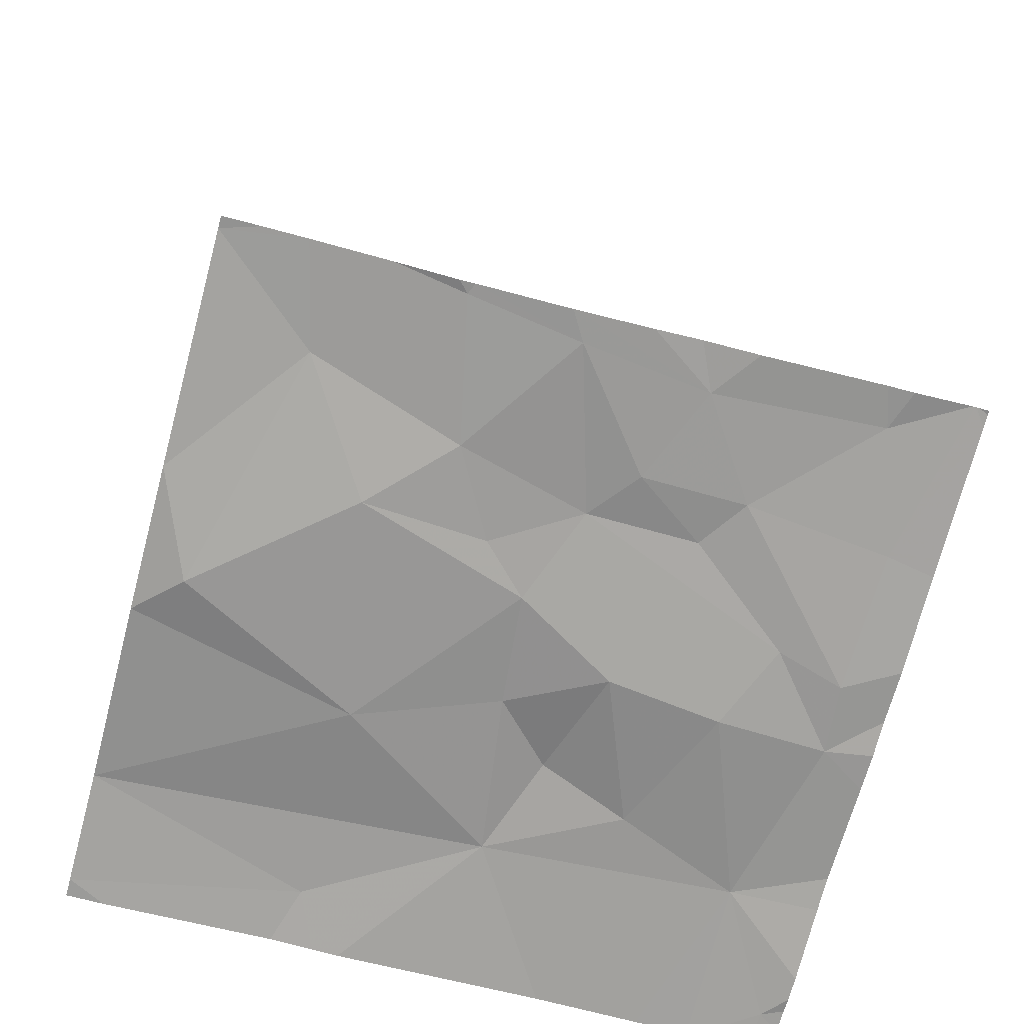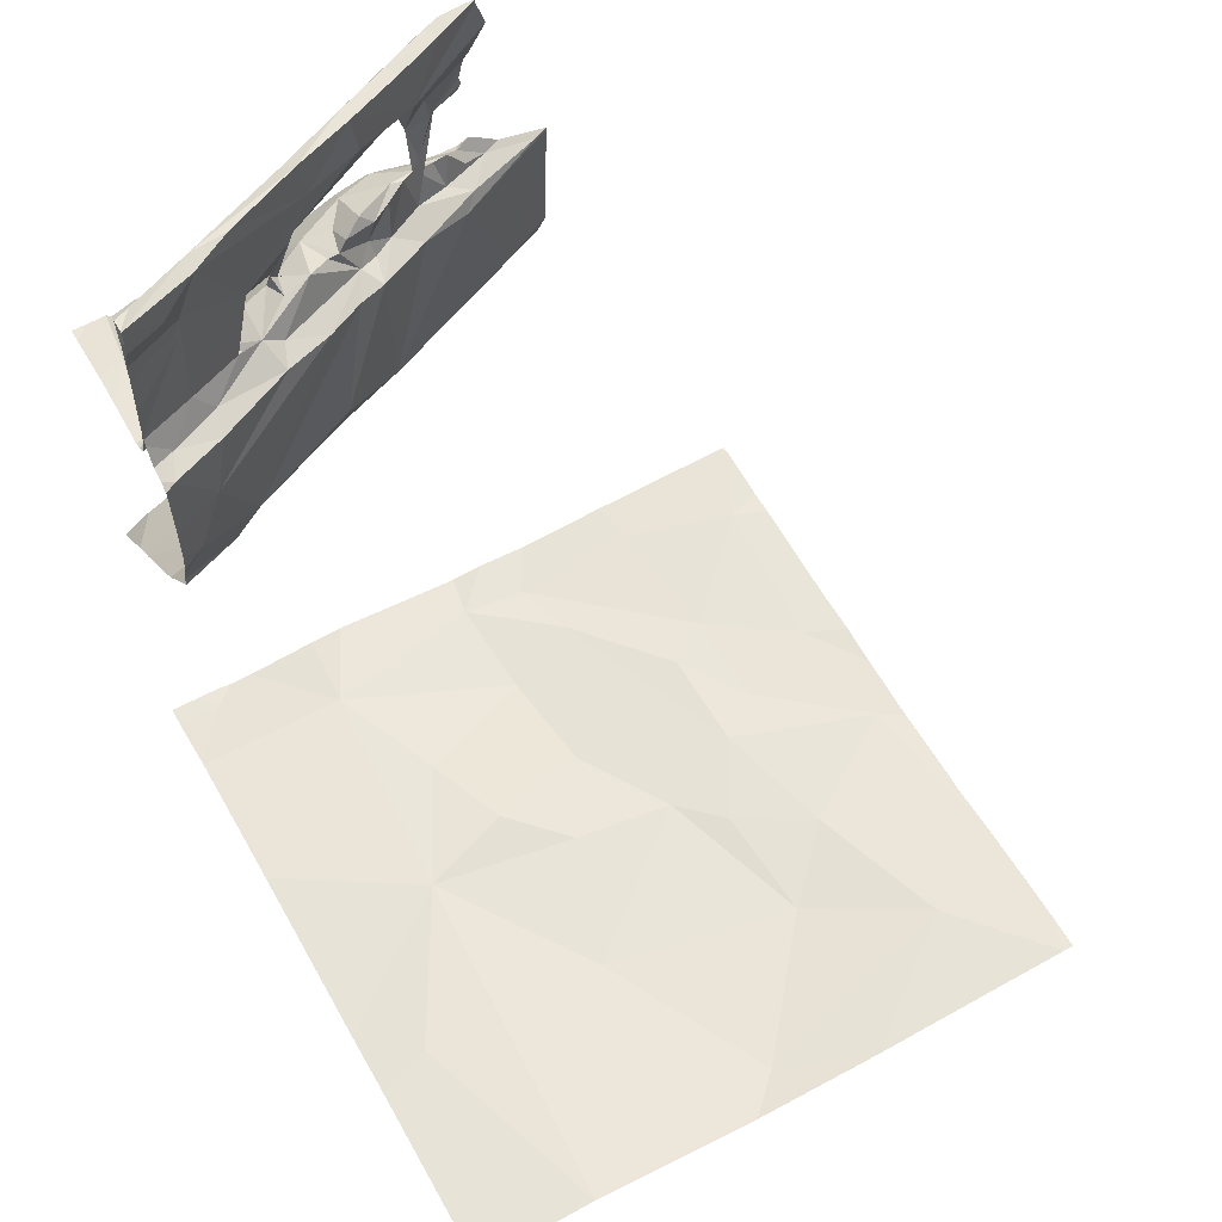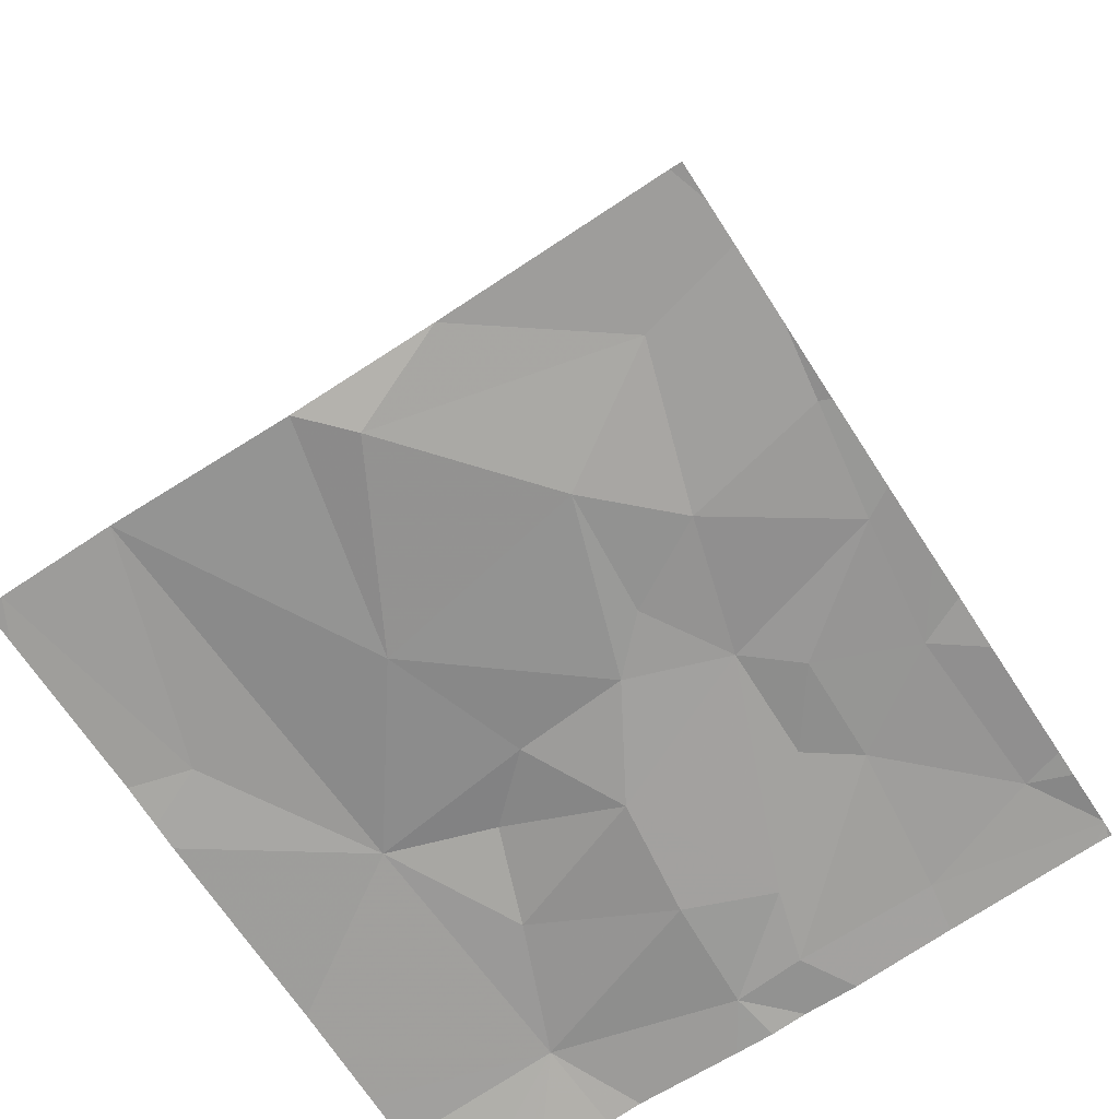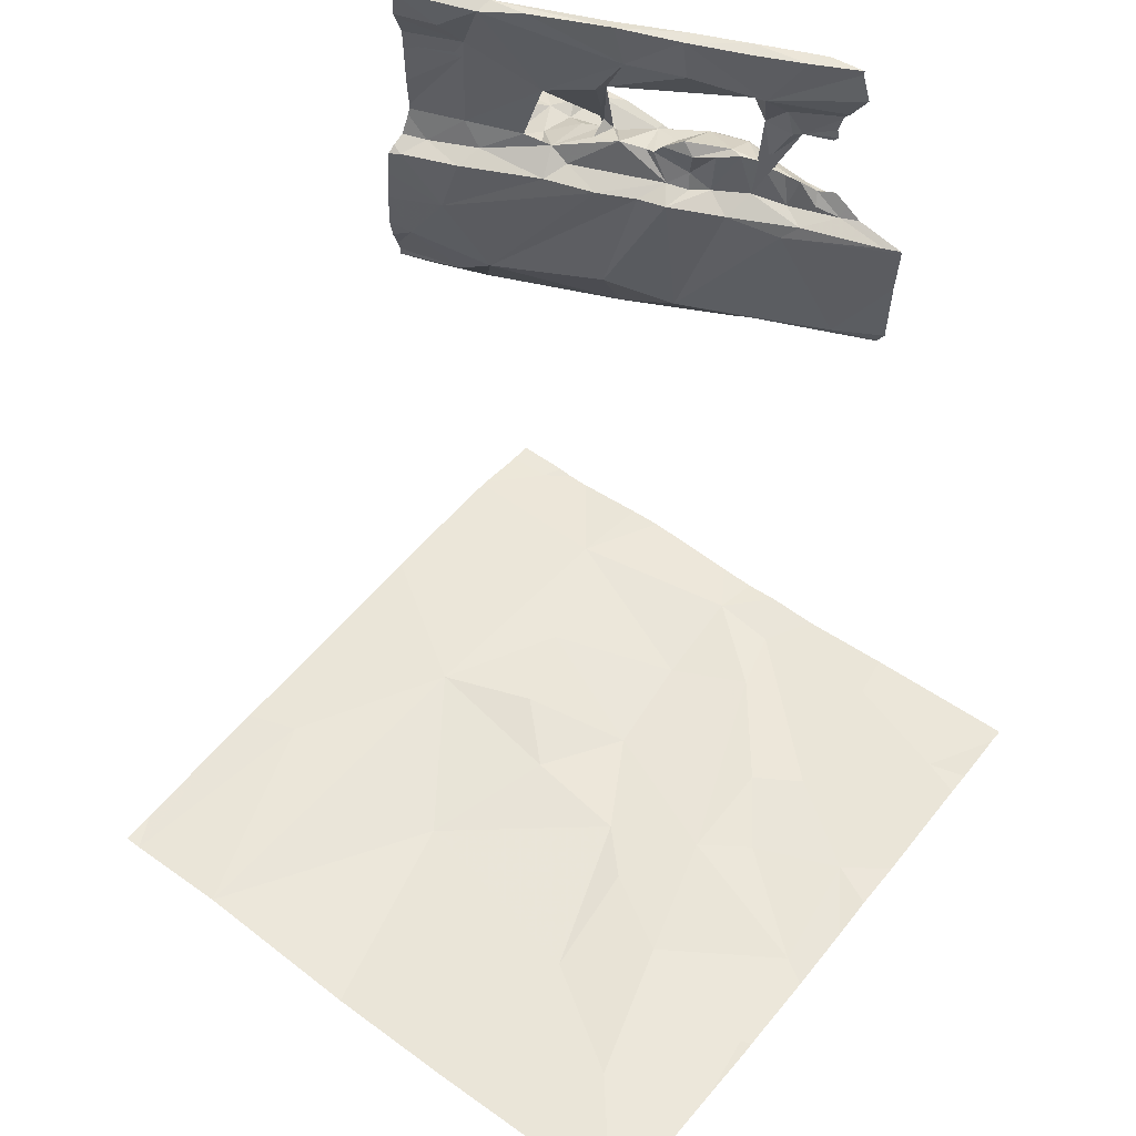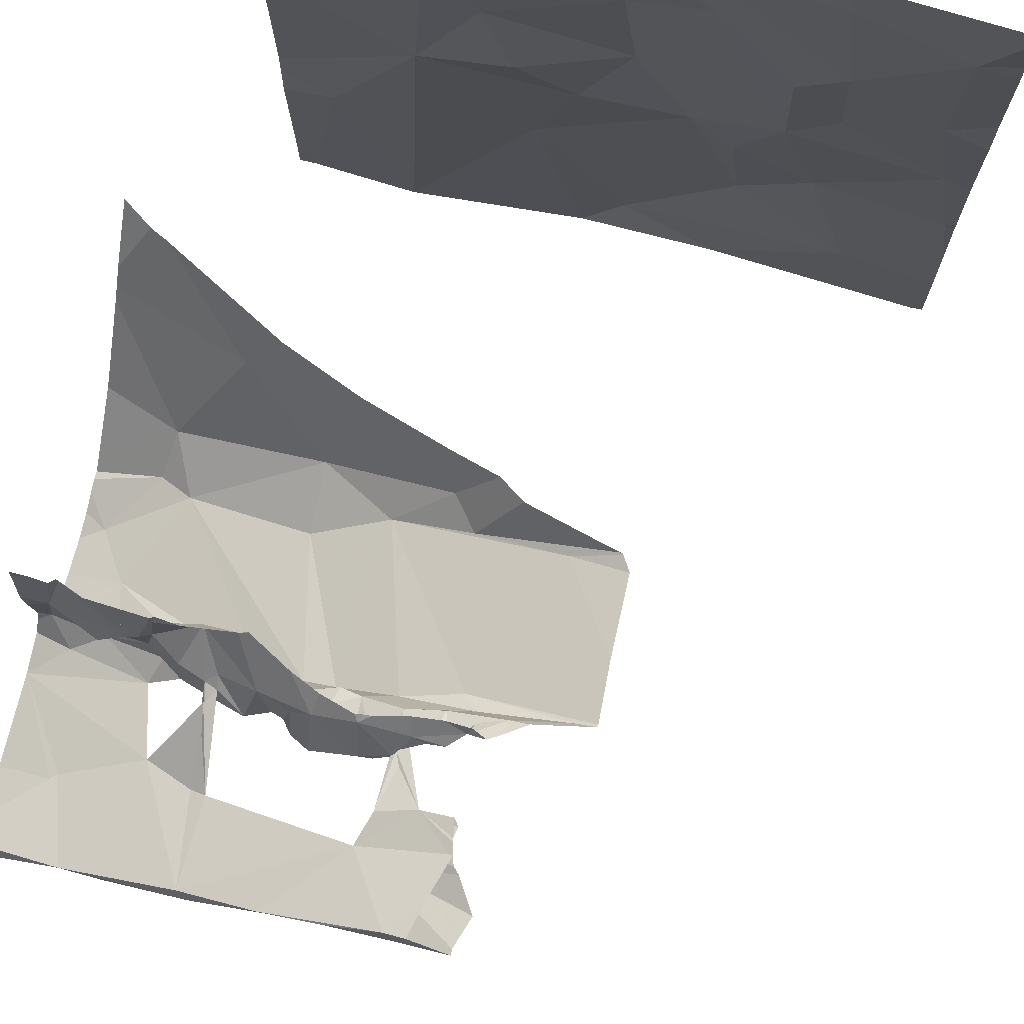
<metadata>
{"format":"obj","ext":"obj","renderer":"f3d","projection":"perspective","resolution":1024,"background":"white","views":[{"elev":-70.3,"azim":75.1,"up":"+Z"},{"elev":57.7,"azim":-29.2,"up":"+Z"},{"elev":-70.2,"azim":33.0,"up":"+Z"},{"elev":54.0,"azim":38.2,"up":"+Z"},{"elev":74.6,"azim":14.3,"up":"+Y"}]}
</metadata>
<code>
v -112.7 253 483.2
v -113.7 253 483.3
v -111.2 253.5 483.3
v -111.9 253 483.2
v -112.5 253.2 483.1
v -113.8 256.9 486.9
v -113.8 256.9 486.9
v -114.1 256.9 486.9
v -114.1 254.2 483.3
v -114.3 253 483.3
v -113.6 255.1 483.3
v -113 254.2 483.2
v -112.8 254.9 483.3
v -112.2 254.9 483.2
v -111.4 254.4 483.2
v -111.8 254 483.2
v -111.9 254.6 483.2
v -110.6 256.9 483.3
v -110.7 254.2 483.2
v -110.8 254.8 483.2
v -110.7 253 483.3
v -113.6 256.9 485.6
v -110.7 256.9 483.3
v -114.2 256.9 485.3
v -113.1 255.2 483.4
v -111.6 255.1 483.3
v -112.5 255.4 483.2
v -111.4 255.3 483.3
v -110.9 255.5 483.3
v -113.9 256.9 483.2
v -110.6 256.3 483.3
v -110.6 255.1 483.2
v -110.6 256.5 483.3
v -110.6 255.7 483.3
v -114.4 255.8 486.9
v -114.4 256.9 486.9
v -113.6 256.9 486.9
v -114.3 255.8 486.4
v -113.4 256.9 486.9
v -114.2 255.9 486.6
v -113.4 256.9 486.9
v -114.1 256.1 487.6
v -110.6 256.8 483.3
v -113.5 256.4 483.3
v -113.3 255.7 483.3
v -112.6 256 483.2
v -111.7 255.7 483.3
v -112.1 256.2 483.3
v -111.4 255.9 483.3
v -114 256.9 483.2
v -114.2 256 487.8
v -114.3 256.9 483.2
v -110.6 255.4 483.3
v -114.3 255.9 487
v -114.1 255.9 486.9
v -114.1 256.1 487.1
v -114.1 256.1 487.7
v -110.6 256.8 483.3
v -110.6 253.8 483.2
v -114.3 256.6 486.9
v -114.3 256 488
v -114.1 256.9 483.2
v -114 256.1 488
v -114.4 256 487.2
v -114.2 256.9 486.9
v -110.6 256.8 483.3
v -110.6 256.8 483.3
v -114.2 256.9 486.9
v -114 256.1 487
v -114.3 256 487
v -114.4 256.1 486.9
v -114.1 256.2 486.9
v -114.2 256.4 487
v -114.1 255.9 486.1
v -110.6 254.7 483.2
v -114 256.1 485.9
v -110.6 254.2 483.2
v -113.3 256.2 486.3
v -113.9 256 486.2
v -113.1 256.3 486.9
v -113.8 256.2 487.1
v -113.4 256.4 488
v -113.4 256.4 488
v -113.7 256.2 487.4
v -113.5 256.3 487.5
v -113.5 256.5 487.2
v -114 256.1 488
v -113.6 256.3 487
v -113.3 256.2 486.9
v -113.6 256.1 487
v -113.8 256.2 488
v -113.3 256.4 487.8
v -113.7 256.3 487.1
v -113.5 256.4 487.1
v -113.3 256.4 487.2
v -113.3 256.4 486
v -113.5 256.5 487.1
v -113.1 256.5 487
v -113.8 256.4 487
v -113.8 256.3 487
v -114 256.3 486.9
v -113.7 256.6 485.7
v -113.5 256.3 487.5
v -112.9 256.4 486.1
v -113.4 256.4 487.6
v -113 256.4 486.9
v -112.6 256.6 483.3
v -112.2 256.6 483.2
v -110.8 256.4 483.3
v -113.2 256.9 485.8
v -110.6 253 483.3
v -110.6 253.2 483.3
v -114.2 256.8 486.9
v -110.6 254.2 483.2
v -114.2 256.8 483.3
v -113.9 256.6 487
v -113.8 256.7 487
v -113.5 256.6 487.1
v -113.5 256.5 487.1
v -113.7 256.5 487
v -114.1 256.4 487
v -113.8 256.6 487
v -113.8 256.8 486.9
v -113.6 256.7 486.9
v -113.3 256.7 487.1
v -113 256.8 487.2
v -113 256.5 487.3
v -112.8 256.7 487.3
v -113.2 256.5 487.1
v -113 256.6 488
v -112.7 256.7 488
v -113 256.6 487.1
v -113.2 256.5 487.2
v -112.7 256.6 488
v -112.5 256.8 488
v -113 256.5 488
v -112.7 256.7 487.7
v -113 256.5 487.8
v -112.6 256.7 487.7
v -112.6 256.7 487.5
v -113.1 256.6 487.1
v -113.1 256.5 487.2
v -112.9 256.5 487
v -112.8 256.6 487
v -112.8 256.6 487.2
v -112.7 256.7 486
v -112.5 256.6 486.2
v -112.6 256.7 487
v -112.7 256.5 486.9
v -112.6 256.7 487.2
v -112.7 256.7 487.3
v -112.6 256.7 487.2
v -112.8 256.9 487.2
v -112.9 256.5 487.2
v -112.4 256.6 486.9
v -112.3 256.7 487
v -112.5 256.7 487
v -112.1 256.8 486.2
v -111.9 256.8 486.9
v -111.5 256.6 483.3
v -114.3 256.9 485.2
v -110.6 253.4 483.3
v -113.4 256.8 486.9
v -112.4 256.8 488
v -112.5 256.8 487.5
v -112.5 256.8 487.6
v -112.6 256.8 487.2
v -112.5 256.8 487.5
v -112.5 256.8 487.2
v -112.3 256.8 487
v -112.3 256.8 487.1
v -112.2 256.8 487
v -112.4 256.8 487.2
v -112.7 256.9 485.9
v -114.4 254.3 483.3
v -114.4 254.1 483.3
v -114.4 253 483.3
v -114.4 253.2 483.3
v -114.4 254.5 483.3
v -114.4 255.8 487
v -114.4 255.8 486.9
v -114.4 255.7 486.8
v -114.4 255.7 486.6
v -114.4 255.7 486.4
v -114.4 255.7 486.3
v -114.4 255.6 483.3
v -114.4 256.1 483.3
v -114.4 255.9 488
v -114.4 255.9 487.9
v -114.4 256.4 486.9
v -114.4 256.5 486.9
v -114.4 255.9 488
v -114.4 256 488
v -114.4 255.9 488
v -114.4 255.9 487.7
v -114.4 255.9 487.2
v -114.4 255.9 487.8
v -114.4 255.9 487.2
v -114.4 255.9 487.2
v -114.4 255.9 487
v -114.4 255.9 487.2
v -114.4 255.9 487.3
v -114.4 256 487
v -114.4 256 487.2
v -114.4 256.1 486.9
v -114.4 255.9 487.2
v -114.4 256.1 486.9
v -114.4 255.9 487.1
v -114.4 255.9 487.1
v -114.4 255.8 486.2
v -114.4 255.8 486.1
v -114.4 255.9 486
v -114.4 255.8 486.1
v -114.4 255.9 487.6
v -114.4 255.9 487.8
v -114.4 256.4 483.3
v -114.4 256.1 485.8
v -114.4 256.5 485.5
v -114.4 255.9 488
v -114.4 256.4 483.3
v -114.4 256.8 483.3
v -114.4 256.5 485.4
v -114.4 256.6 485.4
v -114.4 256.8 486.9
v -113.5 256.9 483.3
v -112.8 256.9 487.1
v -112.7 256.9 487.1
v -113.1 256.9 487
v -112.8 256.9 487.1
v -113 256.9 487.1
v -113.3 256.9 483.3
v -112.7 256.9 483.3
v -112.5 256.9 483.3
v -112.4 256.9 486
v -112.5 256.9 486
v -112.6 256.9 487.1
v -111.8 256.9 486.2
v -111.9 256.9 486.2
v -112.3 256.9 487.5
v -112.3 256.9 487.5
v -112.4 256.9 487.1
v -111.8 256.9 486.6
v -111.9 256.9 486.2
v -112.4 256.9 488
v -112.2 256.9 488
v -112.2 256.9 488
v -112.2 256.9 487.7
v -112.1 256.9 487.8
v -112.2 256.9 487.7
v -112.2 256.9 488
v -111.9 256.9 486.2
v -112.2 256.9 487.1
v -112.3 256.9 487.1
v -112.2 256.9 487.1
v -111.9 256.9 487
v -112.1 256.9 487
v -111.8 256.9 486.9
v -112.3 256.9 487.8
v -112.3 256.9 487.6
v -112.3 256.9 487.6
v -112.3 256.9 487.5
v -111.5 256.9 483.3
v -112.1 256.9 483.3
v -111.8 256.9 486.9
v -112.4 256.9 483.3
v -110.7 256.9 483.3
v -114.3 256.9 486.9
v -110.6 256.9 483.3
v -110.6 256.9 483.3
v -114.3 256.9 485.2
v -114.4 256.9 486.9
v -114.4 256.9 483.2
v -114.4 256.9 485.1
f 4 3 5
f 240 165 239
f 239 165 261
f 10 9 176
f 12 11 2
f 2 9 10
f 9 2 11
f 1 5 12
f 14 13 12
f 12 2 1
f 15 17 16
f 16 14 12
f 5 16 12
f 16 5 3
f 4 5 1
f 14 16 17
f 19 3 162
f 15 16 3
f 19 15 3
f 20 15 19
f 21 3 4
f 65 113 117
f 162 21 112
f 68 60 113
f 175 11 179
f 12 13 11
f 13 25 11
f 14 17 26
f 27 13 14
f 28 26 20
f 26 17 15
f 15 20 26
f 20 19 114
f 238 158 147
f 38 40 183
f 11 45 44
f 11 25 45
f 186 44 187
f 45 25 27
f 27 25 13
f 27 46 45
f 26 48 27
f 14 26 27
f 27 48 46
f 26 28 47
f 29 49 28
f 49 47 28
f 20 29 28
f 36 224 191
f 29 20 75
f 237 158 238
f 55 54 35
f 236 167 171
f 63 61 192
f 64 57 195
f 57 51 189
f 56 57 64
f 235 146 174
f 180 54 200
f 54 69 56
f 42 64 201
f 64 70 203
f 203 71 205
f 234 147 146
f 70 72 71
f 56 64 206
f 54 56 208
f 233 107 265
f 73 60 71
f 40 35 181
f 74 38 210
f 71 60 190
f 212 74 213
f 232 107 233
f 193 42 215
f 231 44 107
f 230 126 229
f 229 153 226
f 79 78 80
f 69 81 56
f 83 82 63
f 85 84 86
f 87 57 84
f 89 88 90
f 91 83 63
f 87 63 194
f 87 91 63
f 91 87 92
f 92 83 91
f 84 92 87
f 87 51 57
f 188 87 219
f 93 81 69
f 95 94 93
f 79 96 78
f 93 94 97
f 95 88 98
f 93 88 95
f 80 89 79
f 89 98 88
f 57 56 84
f 100 99 72
f 55 69 54
f 56 81 84
f 72 70 81
f 81 100 72
f 93 100 81
f 72 101 71
f 90 88 93
f 90 93 69
f 69 55 90
f 74 76 79
f 79 38 74
f 101 72 99
f 96 76 102
f 76 96 79
f 42 61 63
f 84 85 92
f 55 40 90
f 101 73 71
f 82 103 84
f 89 90 40
f 40 79 89
f 84 103 86
f 42 84 64
f 99 100 93
f 81 70 64
f 64 84 81
f 40 55 35
f 38 79 40
f 84 42 63
f 63 82 84
f 104 78 96
f 92 85 105
f 89 80 98
f 106 80 78
f 104 106 78
f 46 107 44
f 44 45 46
f 48 107 46
f 49 48 47
f 48 49 108
f 48 26 47
f 49 29 109
f 109 29 34
f 228 126 230
f 122 117 116
f 119 118 97
f 97 94 86
f 97 120 93
f 121 116 60
f 117 122 123
f 216 115 220
f 99 93 120
f 105 85 86
f 118 124 97
f 119 86 94
f 97 86 103
f 122 99 120
f 103 105 97
f 125 118 95
f 124 120 97
f 86 119 105
f 99 122 116
f 117 113 116
f 113 60 116
f 116 121 101
f 101 99 116
f 121 73 101
f 102 76 218
f 105 103 82
f 95 119 94
f 122 124 123
f 125 124 118
f 118 119 95
f 105 119 97
f 122 120 124
f 60 73 121
f 50 44 30
f 24 222 270
f 128 126 127
f 95 98 129
f 98 132 133
f 96 102 22
f 130 82 83
f 131 135 130
f 136 130 83
f 131 130 136
f 82 130 137
f 92 105 138
f 105 137 138
f 83 92 136
f 136 92 138
f 136 139 134
f 139 164 134
f 134 131 136
f 136 138 139
f 139 138 137
f 133 142 141
f 98 80 106
f 98 106 143
f 137 140 139
f 132 144 145
f 132 98 143
f 148 144 149
f 142 127 141
f 153 128 152
f 148 152 151
f 151 152 128
f 145 144 151
f 144 148 151
f 132 143 144
f 149 144 106
f 144 143 106
f 142 133 132
f 145 128 154
f 154 132 145
f 128 127 154
f 128 145 151
f 127 142 154
f 132 154 142
f 98 133 129
f 125 129 133
f 141 125 133
f 127 126 141
f 146 96 110
f 104 96 146
f 135 137 130
f 104 149 106
f 105 82 137
f 95 129 125
f 104 155 149
f 147 104 146
f 155 104 158
f 155 156 149
f 148 149 156
f 155 159 156
f 157 148 156
f 108 107 48
f 147 158 104
f 160 108 49
f 109 160 49
f 160 109 43
f 36 191 267
f 68 113 65
f 227 153 167
f 163 124 125
f 123 163 39
f 65 117 8
f 6 123 7
f 124 163 123
f 152 148 165
f 165 150 152
f 125 126 163
f 135 131 164
f 131 134 164
f 152 167 153
f 148 157 150
f 41 126 228
f 168 140 150
f 167 152 150
f 140 165 148
f 139 140 166
f 148 150 140
f 167 150 169
f 128 153 126
f 165 140 137
f 126 153 229
f 126 125 141
f 231 107 232
f 234 146 235
f 227 167 236
f 236 171 241
f 245 164 246
f 157 169 150
f 247 166 249
f 246 139 250
f 238 147 251
f 252 172 254
f 171 170 172
f 173 171 167
f 172 159 255
f 156 172 157
f 172 170 157
f 159 172 156
f 173 170 171
f 157 170 173
f 249 165 259
f 168 165 166
f 165 137 260
f 167 169 173
f 157 173 169
f 165 168 150
f 108 160 262
f 137 135 258
f 257 155 264
f 166 140 168
f 155 158 242
f 107 108 263
f 160 67 23
f 174 146 110
f 175 9 11
f 176 9 175
f 226 153 227
f 177 10 178
f 225 44 231
f 178 10 176
f 179 11 186
f 7 123 37
f 180 35 54
f 181 35 180
f 6 117 123
f 182 40 181
f 183 40 182
f 184 38 183
f 8 117 6
f 185 38 184
f 186 11 44
f 37 123 39
f 187 44 216
f 41 163 126
f 188 51 87
f 189 51 188
f 190 60 191
f 39 163 41
f 191 60 68
f 192 61 193
f 62 115 50
f 193 61 42
f 194 63 192
f 52 115 62
f 195 57 197
f 196 64 195
f 18 66 269
f 197 57 189
f 198 64 199
f 110 96 22
f 199 64 196
f 23 58 266
f 200 54 209
f 161 223 273
f 201 64 198
f 202 42 201
f 67 160 43
f 43 109 33
f 203 70 71
f 204 64 203
f 31 109 34
f 205 71 207
f 206 64 204
f 30 44 225
f 207 71 190
f 208 56 206
f 33 109 31
f 209 54 208
f 34 29 53
f 210 38 185
f 211 74 210
f 32 29 75
f 212 76 74
f 50 115 44
f 24 102 222
f 213 74 211
f 53 29 32
f 214 42 202
f 215 42 214
f 75 20 114
f 216 44 115
f 217 76 212
f 218 76 217
f 114 19 77
f 219 87 194
f 22 102 24
f 220 115 221
f 77 19 59
f 23 67 58
f 221 115 52
f 222 102 218
f 112 21 111
f 222 223 161
f 18 58 66
f 59 19 162
f 162 3 21
f 241 171 253
f 242 158 237
f 243 147 234
f 244 135 245
f 245 135 164
f 246 164 139
f 247 139 166
f 248 139 247
f 249 166 165
f 250 139 248
f 251 147 243
f 252 171 172
f 253 171 252
f 254 172 256
f 255 159 257
f 256 172 255
f 257 159 155
f 258 135 244
f 259 165 240
f 260 137 258
f 261 165 260
f 262 160 23
f 263 108 262
f 264 155 242
f 265 107 263
f 266 58 18
f 267 191 68
f 269 66 268
f 270 222 161
f 271 224 36
f 272 221 52

</code>
